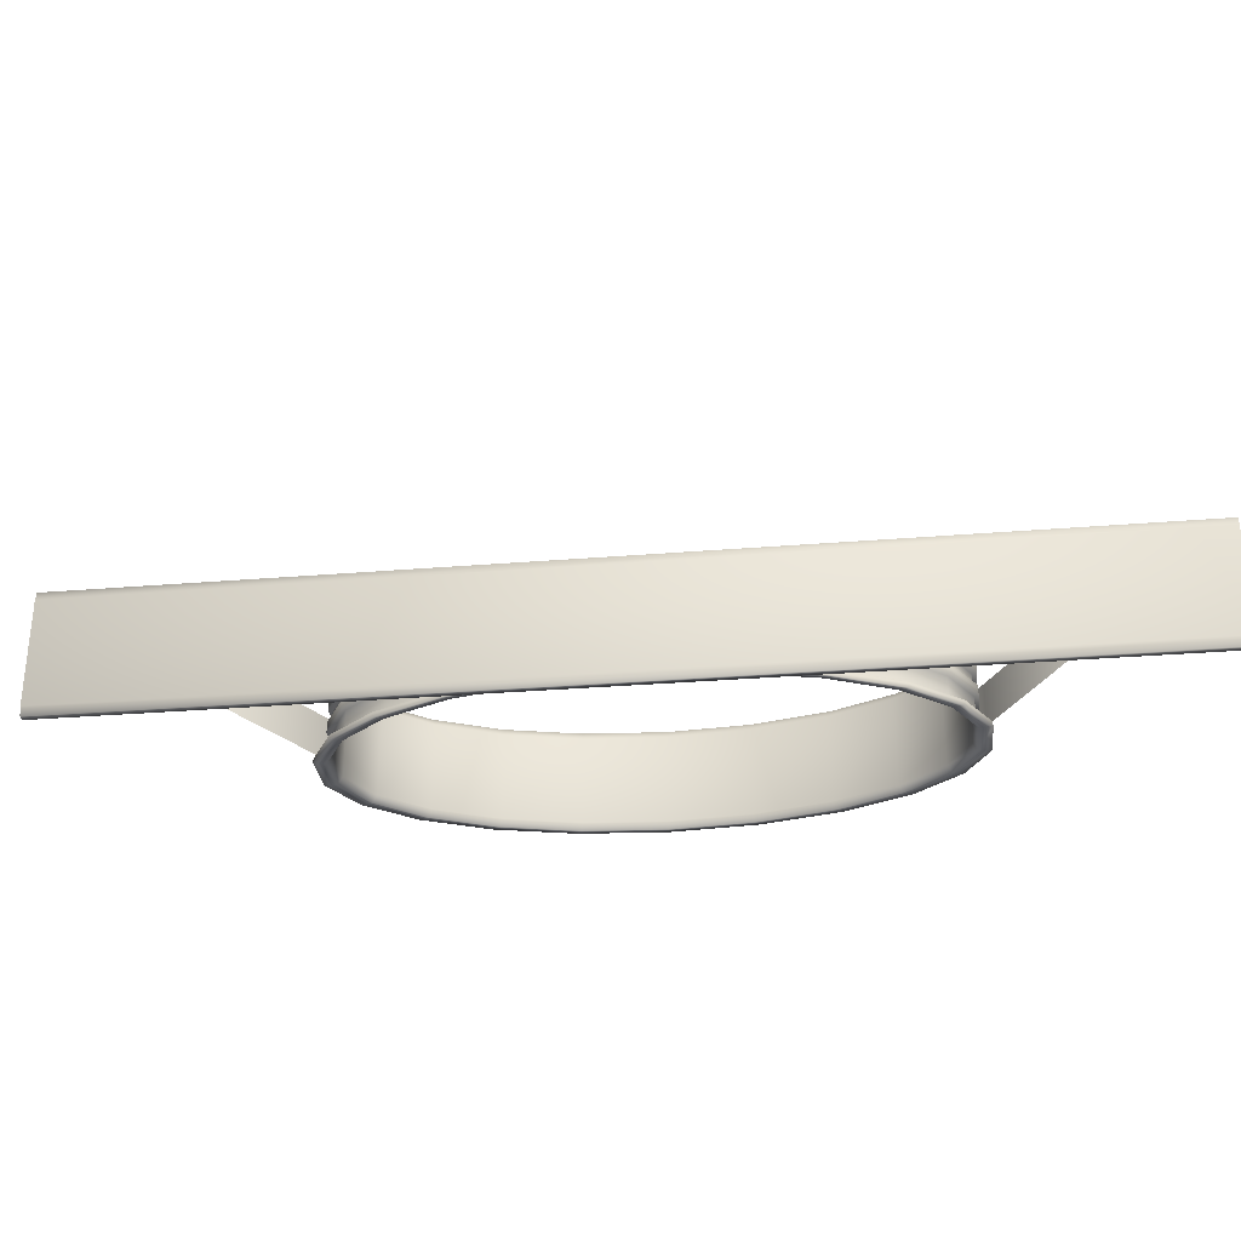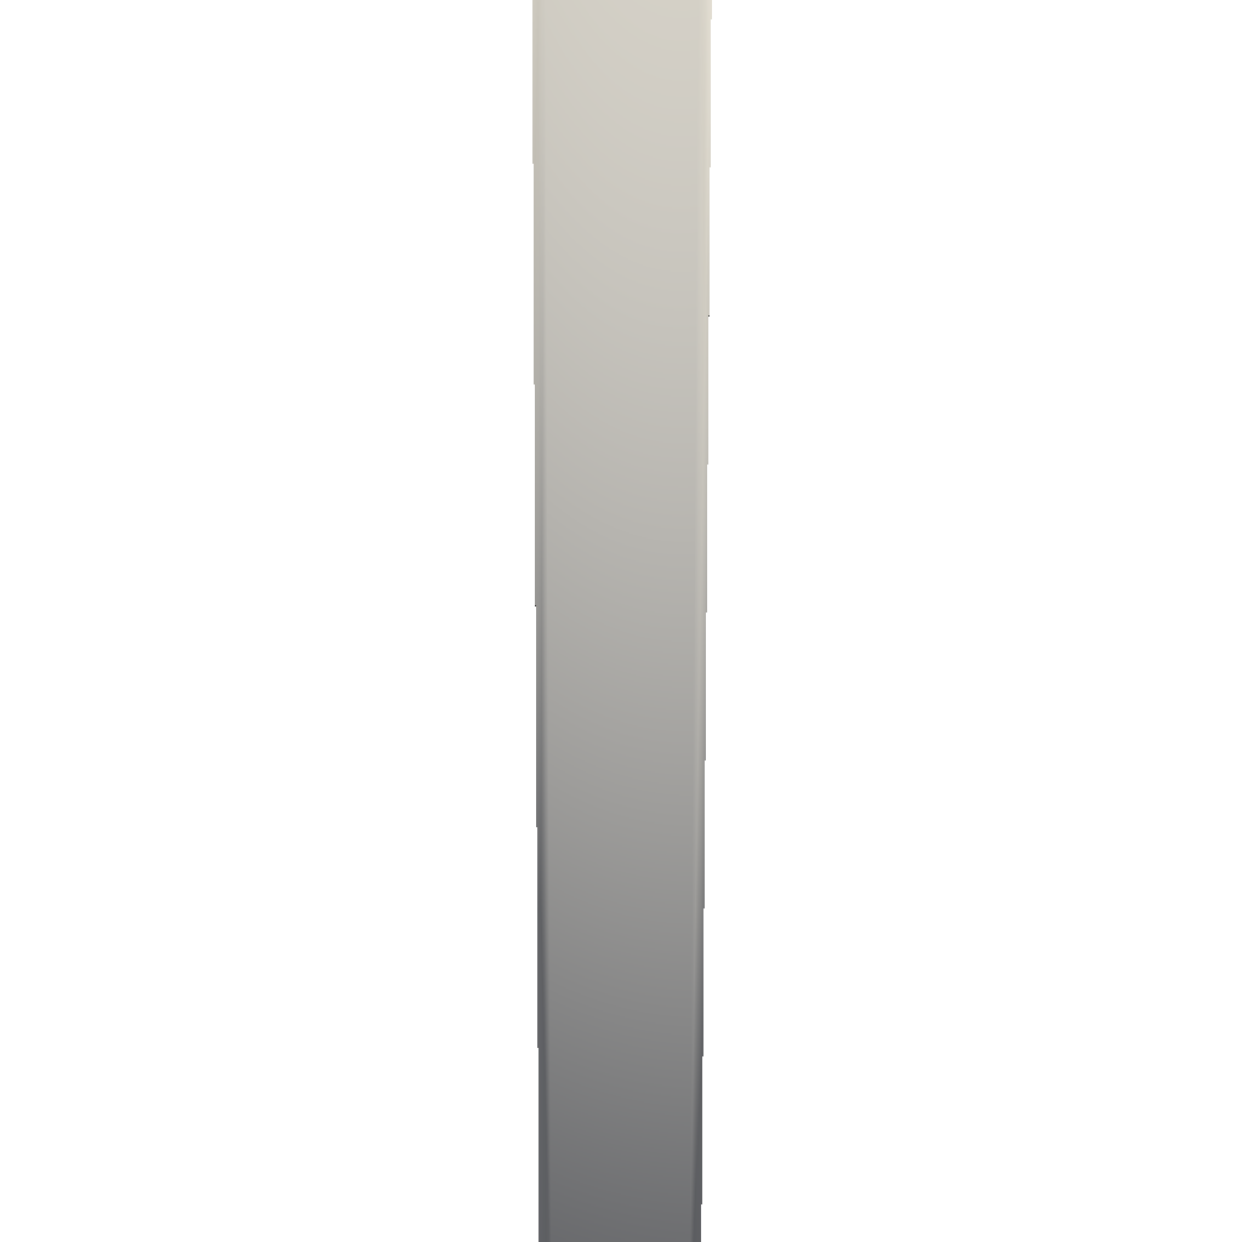
<metadata>
{"format":"obj","ext":"obj","renderer":"f3d","projection":"perspective","resolution":1024,"background":"white","views":[{"elev":-29.6,"azim":145.8,"up":"+Y"},{"elev":-36.1,"azim":89.9,"up":"+Z"}]}
</metadata>
<code>
o Cylinder.073
v -5.132 19.33 -16.45
v -5.132 19.18 -16.45
v -5.034 19.33 -16.37
v -5.034 19.18 -16.37
v -4.931 19.33 -16.32
v -4.931 19.18 -16.32
v -4.832 19.33 -16.29
v -4.832 19.18 -16.29
v -4.746 19.33 -16.29
v -4.746 19.18 -16.29
v -4.678 19.33 -16.31
v -4.678 19.18 -16.31
v -4.635 19.33 -16.36
v -4.635 19.18 -16.36
v -4.62 19.33 -16.43
v -4.62 19.18 -16.43
v -4.634 19.33 -16.52
v -4.634 19.18 -16.52
v -4.676 19.33 -16.61
v -4.676 19.18 -16.61
v -4.743 19.33 -16.71
v -4.743 19.18 -16.71
v -4.829 19.33 -16.79
v -4.829 19.18 -16.79
v -4.928 19.33 -16.87
v -4.928 19.18 -16.87
v -5.03 19.33 -16.92
v -5.03 19.18 -16.92
v -5.129 19.33 -16.95
v -5.129 19.18 -16.95
v -5.215 19.33 -16.95
v -5.215 19.18 -16.95
v -5.283 19.33 -16.93
v -5.283 19.18 -16.93
v -5.326 19.33 -16.88
v -5.326 19.18 -16.88
v -5.341 19.33 -16.81
v -5.341 19.18 -16.81
v -5.327 19.33 -16.72
v -5.327 19.18 -16.72
v -5.285 19.33 -16.63
v -5.285 19.18 -16.63
v -5.218 19.33 -16.54
v -5.218 19.18 -16.54
v -5.126 19.33 -16.46
v -5.123 19.32 -16.46
v -5.123 19.19 -16.46
v -5.126 19.18 -16.46
v -5.031 19.32 -16.39
v -5.031 19.33 -16.38
v -5.031 19.18 -16.38
v -5.031 19.19 -16.39
v -4.934 19.32 -16.34
v -4.933 19.33 -16.33
v -4.933 19.18 -16.33
v -4.934 19.19 -16.34
v -4.841 19.32 -16.31
v -4.838 19.33 -16.31
v -4.838 19.18 -16.31
v -4.841 19.19 -16.31
v -4.759 19.32 -16.31
v -4.755 19.33 -16.3
v -4.755 19.18 -16.3
v -4.759 19.19 -16.31
v -4.695 19.32 -16.33
v -4.69 19.33 -16.33
v -4.69 19.18 -16.33
v -4.695 19.19 -16.33
v -4.654 19.32 -16.38
v -4.649 19.33 -16.37
v -4.649 19.18 -16.37
v -4.654 19.19 -16.38
v -4.64 19.32 -16.44
v -4.635 19.33 -16.44
v -4.635 19.18 -16.44
v -4.64 19.19 -16.44
v -4.653 19.32 -16.52
v -4.648 19.33 -16.52
v -4.648 19.18 -16.52
v -4.653 19.19 -16.52
v -4.693 19.32 -16.61
v -4.689 19.33 -16.61
v -4.689 19.18 -16.61
v -4.693 19.19 -16.61
v -4.756 19.32 -16.7
v -4.753 19.33 -16.7
v -4.753 19.18 -16.7
v -4.756 19.19 -16.7
v -4.838 19.32 -16.79
v -4.835 19.33 -16.79
v -4.835 19.18 -16.79
v -4.838 19.19 -16.79
v -4.931 19.32 -16.85
v -4.93 19.33 -16.86
v -4.93 19.18 -16.86
v -4.931 19.19 -16.85
v -5.027 19.32 -16.91
v -5.028 19.33 -16.91
v -5.028 19.18 -16.91
v -5.027 19.19 -16.91
v -5.121 19.32 -16.93
v -5.123 19.33 -16.94
v -5.123 19.18 -16.94
v -5.121 19.19 -16.93
v -5.202 19.32 -16.93
v -5.206 19.33 -16.94
v -5.206 19.18 -16.94
v -5.202 19.19 -16.93
v -5.266 19.32 -16.91
v -5.271 19.33 -16.92
v -5.271 19.18 -16.92
v -5.266 19.19 -16.91
v -5.307 19.32 -16.87
v -5.312 19.33 -16.87
v -5.312 19.18 -16.87
v -5.307 19.19 -16.87
v -5.321 19.32 -16.8
v -5.326 19.33 -16.8
v -5.326 19.18 -16.8
v -5.321 19.19 -16.8
v -5.308 19.32 -16.72
v -5.313 19.33 -16.72
v -5.313 19.18 -16.72
v -5.308 19.19 -16.72
v -5.268 19.32 -16.63
v -5.272 19.33 -16.63
v -5.272 19.18 -16.63
v -5.268 19.19 -16.63
v -5.205 19.32 -16.54
v -5.208 19.33 -16.54
v -5.208 19.18 -16.54
v -5.205 19.19 -16.54
v -5.384 19.34 -17.27
v -5.384 19.17 -17.27
v -5.375 19.33 -17.28
v -5.378 19.34 -17.27
v -5.378 19.17 -17.27
v -5.375 19.18 -17.28
v -4.273 19.34 -16.3
v -4.273 19.17 -16.3
v -4.265 19.33 -16.31
v -4.267 19.34 -16.3
v -4.267 19.17 -16.3
v -4.265 19.18 -16.31
v -5.384 19.33 -17.27
v -5.384 19.18 -17.27
v -5.377 19.33 -17.27
v -5.378 19.34 -17.27
v -5.378 19.18 -17.27
v -5.377 19.18 -17.27
v -4.273 19.33 -16.3
v -4.273 19.18 -16.3
v -4.266 19.33 -16.3
v -4.268 19.34 -16.3
v -4.268 19.18 -16.3
v -4.266 19.18 -16.3
v -5.132 19.32 -16.45
v -5.132 19.19 -16.45
v -5.034 19.32 -16.37
v -5.034 19.19 -16.37
v -4.931 19.32 -16.32
v -4.931 19.19 -16.32
v -4.832 19.32 -16.29
v -4.832 19.19 -16.29
v -4.746 19.32 -16.29
v -4.746 19.19 -16.29
v -4.678 19.32 -16.31
v -4.678 19.19 -16.31
v -4.635 19.32 -16.36
v -4.635 19.19 -16.36
v -4.62 19.32 -16.43
v -4.62 19.19 -16.43
v -4.634 19.32 -16.52
v -4.634 19.19 -16.52
v -4.676 19.32 -16.61
v -4.676 19.19 -16.61
v -4.743 19.32 -16.71
v -4.743 19.19 -16.71
v -4.829 19.32 -16.79
v -4.829 19.19 -16.79
v -4.928 19.32 -16.87
v -4.928 19.19 -16.87
v -5.03 19.32 -16.92
v -5.03 19.19 -16.92
v -5.129 19.32 -16.95
v -5.129 19.19 -16.95
v -5.215 19.32 -16.95
v -5.215 19.19 -16.95
v -5.283 19.32 -16.93
v -5.283 19.19 -16.93
v -5.326 19.32 -16.88
v -5.326 19.19 -16.88
v -5.341 19.32 -16.81
v -5.341 19.19 -16.81
v -5.327 19.32 -16.72
v -5.327 19.19 -16.72
v -5.285 19.32 -16.63
v -5.285 19.19 -16.63
v -5.218 19.32 -16.54
v -5.218 19.19 -16.54
v -5.126 19.32 -16.45
v -5.125 19.32 -16.46
v -5.125 19.2 -16.46
v -5.126 19.19 -16.45
v -5.031 19.32 -16.39
v -5.032 19.32 -16.38
v -5.032 19.19 -16.38
v -5.031 19.2 -16.39
v -4.933 19.32 -16.34
v -4.933 19.32 -16.33
v -4.933 19.19 -16.33
v -4.933 19.2 -16.34
v -4.839 19.32 -16.31
v -4.838 19.32 -16.3
v -4.838 19.19 -16.3
v -4.839 19.2 -16.31
v -4.757 19.32 -16.31
v -4.754 19.32 -16.3
v -4.754 19.19 -16.3
v -4.757 19.2 -16.31
v -4.692 19.32 -16.33
v -4.689 19.32 -16.33
v -4.689 19.19 -16.33
v -4.692 19.2 -16.33
v -4.651 19.32 -16.38
v -4.648 19.32 -16.37
v -4.648 19.19 -16.37
v -4.651 19.2 -16.38
v -4.637 19.32 -16.44
v -4.633 19.32 -16.44
v -4.633 19.19 -16.44
v -4.637 19.2 -16.44
v -4.65 19.32 -16.52
v -4.647 19.32 -16.52
v -4.647 19.19 -16.52
v -4.65 19.2 -16.52
v -4.691 19.32 -16.61
v -4.688 19.32 -16.61
v -4.688 19.19 -16.61
v -4.691 19.2 -16.61
v -4.754 19.32 -16.7
v -4.752 19.32 -16.7
v -4.752 19.19 -16.7
v -4.754 19.2 -16.7
v -4.836 19.32 -16.79
v -4.835 19.32 -16.79
v -4.835 19.19 -16.79
v -4.836 19.2 -16.79
v -4.93 19.32 -16.86
v -4.93 19.32 -16.86
v -4.93 19.19 -16.86
v -4.93 19.2 -16.86
v -5.028 19.32 -16.91
v -5.028 19.32 -16.91
v -5.028 19.19 -16.91
v -5.028 19.2 -16.91
v -5.122 19.32 -16.94
v -5.123 19.32 -16.94
v -5.123 19.19 -16.94
v -5.122 19.2 -16.94
v -5.204 19.32 -16.94
v -5.207 19.32 -16.94
v -5.207 19.19 -16.94
v -5.204 19.2 -16.94
v -5.269 19.32 -16.91
v -5.272 19.32 -16.92
v -5.272 19.19 -16.92
v -5.269 19.2 -16.91
v -5.31 19.32 -16.87
v -5.313 19.32 -16.87
v -5.313 19.19 -16.87
v -5.31 19.2 -16.87
v -5.324 19.32 -16.8
v -5.328 19.32 -16.8
v -5.328 19.19 -16.8
v -5.324 19.2 -16.8
v -5.311 19.32 -16.72
v -5.314 19.32 -16.72
v -5.314 19.19 -16.72
v -5.311 19.2 -16.72
v -5.271 19.32 -16.63
v -5.273 19.32 -16.63
v -5.273 19.19 -16.63
v -5.271 19.2 -16.63
v -5.207 19.32 -16.54
v -5.209 19.32 -16.54
v -5.209 19.19 -16.54
v -5.207 19.2 -16.54
v -5.125 19.23 -16.46
v -5.031 19.23 -16.39
v -5.207 19.23 -16.54
v -4.933 19.23 -16.34
v -4.839 19.23 -16.31
v -4.757 19.23 -16.31
v -4.692 19.23 -16.33
v -4.651 19.23 -16.38
v -4.637 19.23 -16.44
v -4.65 19.23 -16.52
v -4.691 19.23 -16.61
v -4.754 19.23 -16.7
v -4.836 19.23 -16.79
v -4.93 19.23 -16.86
v -5.028 19.23 -16.91
v -5.122 19.23 -16.94
v -5.204 19.23 -16.94
v -5.269 19.23 -16.91
v -5.31 19.23 -16.87
v -5.324 19.23 -16.8
v -5.311 19.23 -16.72
v -5.271 19.23 -16.63
v -5.031 19.27 -16.39
v -4.933 19.27 -16.34
v -4.839 19.27 -16.31
v -4.757 19.27 -16.31
v -4.692 19.27 -16.33
v -4.651 19.27 -16.38
v -4.637 19.27 -16.44
v -4.65 19.27 -16.52
v -4.691 19.27 -16.61
v -4.754 19.27 -16.7
v -4.836 19.27 -16.79
v -4.93 19.27 -16.86
v -5.028 19.27 -16.91
v -5.122 19.27 -16.94
v -5.204 19.27 -16.94
v -5.269 19.27 -16.91
v -5.31 19.27 -16.87
v -5.324 19.27 -16.8
v -5.311 19.27 -16.72
v -5.271 19.27 -16.63
v -5.125 19.27 -16.46
v -5.207 19.27 -16.54
v -5.127 19.27 -16.45
v -5.127 19.23 -16.45
v -5.21 19.27 -16.54
v -5.21 19.23 -16.54
v -4.647 19.23 -16.37
v -4.632 19.23 -16.44
v -5.315 19.23 -16.72
v -5.274 19.23 -16.63
v -4.751 19.23 -16.7
v -4.834 19.23 -16.79
v -5.124 19.23 -16.94
v -5.207 19.23 -16.94
v -4.688 19.23 -16.32
v -5.032 19.23 -16.38
v -5.329 19.23 -16.8
v -4.687 19.23 -16.61
v -4.933 19.23 -16.33
v -5.029 19.23 -16.91
v -4.754 19.23 -16.3
v -5.314 19.23 -16.87
v -4.646 19.23 -16.52
v -4.929 19.23 -16.86
v -4.837 19.23 -16.3
v -5.273 19.23 -16.92
v -5.032 19.27 -16.38
v -4.933 19.27 -16.33
v -4.837 19.27 -16.3
v -4.754 19.27 -16.3
v -4.688 19.27 -16.32
v -4.647 19.27 -16.37
v -4.632 19.27 -16.44
v -4.646 19.27 -16.52
v -4.687 19.27 -16.61
v -4.751 19.27 -16.7
v -4.834 19.27 -16.79
v -4.929 19.27 -16.86
v -5.029 19.27 -16.91
v -5.124 19.27 -16.94
v -5.207 19.27 -16.94
v -5.273 19.27 -16.92
v -5.314 19.27 -16.87
v -5.329 19.27 -16.8
v -5.315 19.27 -16.72
v -5.274 19.27 -16.63
v -5.127 19.26 -16.45
v -5.127 19.24 -16.45
v -5.21 19.26 -16.54
v -5.21 19.24 -16.54
v -5.032 19.24 -16.38
v -5.032 19.26 -16.38
v -4.933 19.24 -16.33
v -4.933 19.26 -16.33
v -4.837 19.24 -16.3
v -4.837 19.26 -16.3
v -4.754 19.24 -16.3
v -4.754 19.26 -16.3
v -4.688 19.24 -16.32
v -4.688 19.26 -16.32
v -4.647 19.24 -16.37
v -4.647 19.26 -16.37
v -4.632 19.24 -16.44
v -4.632 19.26 -16.44
v -4.646 19.24 -16.52
v -4.646 19.26 -16.52
v -4.687 19.24 -16.61
v -4.687 19.26 -16.61
v -4.751 19.24 -16.7
v -4.751 19.26 -16.7
v -4.834 19.24 -16.79
v -4.834 19.26 -16.79
v -4.929 19.24 -16.86
v -4.929 19.26 -16.86
v -5.029 19.24 -16.91
v -5.029 19.26 -16.91
v -5.124 19.24 -16.94
v -5.124 19.26 -16.94
v -5.207 19.24 -16.94
v -5.207 19.26 -16.94
v -5.273 19.24 -16.92
v -5.273 19.26 -16.92
v -5.314 19.24 -16.87
v -5.314 19.26 -16.87
v -5.329 19.24 -16.8
v -5.329 19.26 -16.8
v -5.315 19.24 -16.72
v -5.315 19.26 -16.72
v -5.274 19.24 -16.63
v -5.274 19.26 -16.63
v -5.125 19.26 -16.46
v -5.125 19.24 -16.46
v -5.206 19.26 -16.54
v -5.206 19.24 -16.54
v -5.031 19.24 -16.39
v -5.031 19.26 -16.39
v -4.933 19.24 -16.34
v -4.933 19.26 -16.34
v -4.839 19.24 -16.31
v -4.839 19.26 -16.31
v -4.757 19.24 -16.31
v -4.757 19.26 -16.31
v -4.693 19.24 -16.33
v -4.693 19.26 -16.33
v -4.652 19.24 -16.38
v -4.652 19.26 -16.38
v -4.637 19.24 -16.44
v -4.637 19.26 -16.44
v -4.651 19.24 -16.52
v -4.651 19.26 -16.52
v -4.691 19.24 -16.61
v -4.691 19.26 -16.61
v -4.755 19.24 -16.7
v -4.755 19.26 -16.7
v -4.837 19.24 -16.79
v -4.837 19.26 -16.79
v -4.93 19.24 -16.86
v -4.93 19.26 -16.86
v -5.028 19.24 -16.91
v -5.028 19.26 -16.91
v -5.122 19.24 -16.94
v -5.122 19.26 -16.94
v -5.204 19.24 -16.94
v -5.204 19.26 -16.94
v -5.268 19.24 -16.91
v -5.268 19.26 -16.91
v -5.309 19.24 -16.87
v -5.309 19.26 -16.87
v -5.324 19.24 -16.8
v -5.324 19.26 -16.8
v -5.31 19.24 -16.72
v -5.31 19.26 -16.72
v -5.27 19.24 -16.63
v -5.27 19.26 -16.63
v -5.033 19.28 -16.38
v -5.13 19.28 -16.45
v -4.931 19.28 -16.32
v -4.834 19.28 -16.3
v -4.748 19.28 -16.29
v -4.681 19.28 -16.32
v -5.323 19.28 -16.88
v -5.337 19.28 -16.81
v -5.323 19.28 -16.72
v -5.282 19.28 -16.63
v -5.216 19.28 -16.54
v -5.033 19.22 -16.38
v -4.931 19.22 -16.32
v -4.834 19.22 -16.3
v -4.748 19.22 -16.29
v -4.681 19.22 -16.32
v -4.298 19.28 -16.33
v -5.362 19.28 -17.26
v -4.298 19.22 -16.33
v -5.362 19.22 -17.26
v -5.266 19.22 -17.18
v -4.393 19.22 -16.41
v -5.266 19.28 -17.18
v -4.393 19.28 -16.41
v -5.323 19.22 -16.88
v -5.337 19.22 -16.81
v -5.323 19.22 -16.72
v -5.282 19.22 -16.63
v -5.13 19.22 -16.45
v -5.216 19.22 -16.54
f 129 46 47 132
f 50 3 5 54
f 54 5 7 58
f 58 7 9 62
f 62 9 11 66
f 66 11 13 70
f 70 13 15 74
f 74 15 17 78
f 78 17 19 82
f 82 19 21 86
f 86 21 23 90
f 90 23 25 94
f 94 25 27 98
f 98 27 29 102
f 102 29 31 106
f 106 31 33 110
f 110 33 35 114
f 114 35 37 118
f 118 37 39 122
f 122 39 41 126
f 55 6 4 51
f 126 41 43 130
f 130 43 1 45
f 105 109 112 108
f 91 24 22 87
f 127 42 40 123
f 53 57 60 56
f 89 93 96 92
f 125 129 132 128
f 75 16 14 71
f 111 34 32 107
f 73 77 80 76
f 109 113 116 112
f 59 8 6 55
f 95 26 24 91
f 131 44 42 127
f 57 61 64 60
f 93 97 100 96
f 79 18 16 75
f 115 36 34 111
f 77 81 84 80
f 113 117 120 116
f 63 10 8 59
f 99 28 26 95
f 51 4 2 48
f 61 65 68 64
f 97 101 104 100
f 49 53 56 52
f 83 20 18 79
f 119 38 36 115
f 81 85 88 84
f 117 121 124 120
f 67 12 10 63
f 103 30 28 99
f 46 49 52 47
f 65 69 72 68
f 101 105 108 104
f 48 2 44 131
f 87 22 20 83
f 123 40 38 119
f 85 89 92 88
f 121 125 128 124
f 71 14 12 67
f 107 32 30 103
f 69 73 76 72
f 46 45 50 49
f 52 51 48 47
f 49 50 54 53
f 56 55 51 52
f 53 54 58 57
f 60 59 55 56
f 57 58 62 61
f 64 63 59 60
f 61 62 66 65
f 68 67 63 64
f 65 66 70 69
f 72 71 67 68
f 69 70 74 73
f 76 75 71 72
f 73 74 78 77
f 80 79 75 76
f 77 78 82 81
f 84 83 79 80
f 81 82 86 85
f 88 87 83 84
f 85 86 90 89
f 92 91 87 88
f 89 90 94 93
f 96 95 91 92
f 93 94 98 97
f 100 99 95 96
f 97 98 102 101
f 104 103 99 100
f 101 102 106 105
f 108 107 103 104
f 105 106 110 109
f 112 111 107 108
f 109 110 114 113
f 116 115 111 112
f 113 114 118 117
f 120 119 115 116
f 117 118 122 121
f 124 123 119 120
f 121 122 126 125
f 128 127 123 124
f 125 126 130 129
f 132 131 127 128
f 129 130 45 46
f 47 48 131 132
f 45 1 3 50
f 134 140 143 137
f 138 144 141 135
f 135 141 142 136
f 136 142 139 133
f 137 143 144 138
f 146 149 155 152
f 150 147 153 156
f 147 148 154 153
f 148 145 151 154
f 149 150 156 155
f 133 139 151 145
f 142 141 153 154
f 138 135 147 150
f 143 140 152 155
f 144 143 155 156
f 136 133 145 148
f 135 136 148 147
f 141 144 156 153
f 134 137 149 146
f 140 134 146 152
f 137 138 150 149
f 139 142 154 151
f 291 288 203 289
f 206 210 161 159
f 210 214 163 161
f 214 218 165 163
f 218 222 167 165
f 222 226 169 167
f 226 230 171 169
f 230 234 173 171
f 234 238 175 173
f 238 242 177 175
f 242 246 179 177
f 246 250 181 179
f 250 254 183 181
f 254 258 185 183
f 258 262 187 185
f 262 266 189 187
f 266 270 191 189
f 270 274 193 191
f 274 278 195 193
f 278 282 197 195
f 211 207 160 162
f 282 286 199 197
f 286 201 157 199
f 305 264 268 306
f 247 243 178 180
f 283 279 196 198
f 292 212 216 293
f 301 248 252 302
f 310 284 288 291
f 231 227 170 172
f 267 263 188 190
f 297 232 236 298
f 306 268 272 307
f 215 211 162 164
f 251 247 180 182
f 287 283 198 200
f 293 216 220 294
f 302 252 256 303
f 235 231 172 174
f 271 267 190 192
f 298 236 240 299
f 307 272 276 308
f 219 215 164 166
f 255 251 182 184
f 207 204 158 160
f 294 220 224 295
f 303 256 260 304
f 290 208 212 292
f 239 235 174 176
f 275 271 192 194
f 299 240 244 300
f 308 276 280 309
f 223 219 166 168
f 259 255 184 186
f 289 203 208 290
f 295 224 228 296
f 304 260 264 305
f 204 287 200 158
f 243 239 176 178
f 279 275 194 196
f 300 244 248 301
f 309 280 284 310
f 227 223 168 170
f 263 259 186 188
f 296 228 232 297
f 202 205 206 201
f 208 203 204 207
f 205 209 210 206
f 212 208 207 211
f 209 213 214 210
f 216 212 211 215
f 213 217 218 214
f 220 216 215 219
f 217 221 222 218
f 224 220 219 223
f 221 225 226 222
f 228 224 223 227
f 225 229 230 226
f 232 228 227 231
f 229 233 234 230
f 236 232 231 235
f 233 237 238 234
f 240 236 235 239
f 237 241 242 238
f 244 240 239 243
f 241 245 246 242
f 248 244 243 247
f 245 249 250 246
f 252 248 247 251
f 249 253 254 250
f 256 252 251 255
f 253 257 258 254
f 260 256 255 259
f 257 261 262 258
f 264 260 259 263
f 261 265 266 262
f 268 264 263 267
f 265 269 270 266
f 272 268 267 271
f 269 273 274 270
f 276 272 271 275
f 273 277 278 274
f 280 276 275 279
f 277 281 282 278
f 284 280 279 283
f 281 285 286 282
f 288 284 283 287
f 285 202 201 286
f 203 288 287 204
f 201 206 159 157
f 7 5 161 163
f 32 34 190 188
f 21 19 175 177
f 6 8 164 162
f 35 33 189 191
f 20 22 178 176
f 9 7 163 165
f 34 36 192 190
f 23 21 177 179
f 8 10 166 164
f 37 35 191 193
f 22 24 180 178
f 11 9 165 167
f 36 38 194 192
f 25 23 179 181
f 10 12 168 166
f 39 37 193 195
f 24 26 182 180
f 13 11 167 169
f 38 40 196 194
f 27 25 181 183
f 12 14 170 168
f 41 39 195 197
f 26 28 184 182
f 15 13 169 171
f 40 42 198 196
f 29 27 183 185
f 14 16 172 170
f 43 41 197 199
f 3 1 157 159
f 28 30 186 184
f 17 15 171 173
f 42 44 200 198
f 2 4 160 158
f 31 29 185 187
f 16 18 174 172
f 1 43 199 157
f 5 3 159 161
f 30 32 188 186
f 19 17 173 175
f 44 2 158 200
f 4 6 162 160
f 33 31 187 189
f 18 20 176 174
f 312 311 357 358
f 304 305 344 343
f 297 298 353 338
f 324 323 369 370
f 300 301 342 341
f 306 307 352 356
f 315 314 360 361
f 309 310 340 339
f 293 294 351 355
f 328 327 373 374
f 296 297 338 337
f 302 303 350 354
f 319 318 364 365
f 298 299 348 353
f 323 322 368 369
f 317 316 362 363
f 307 308 347 352
f 314 313 359 360
f 330 329 375 376
f 294 295 345 351
f 327 326 372 373
f 321 320 366 367
f 285 332 331 202
f 261 325 326 265
f 209 312 313 213
f 245 321 322 249
f 281 330 332 285
f 229 317 318 233
f 265 326 327 269
f 213 313 314 217
f 249 322 323 253
f 233 318 319 237
f 269 327 328 273
f 217 314 315 221
f 253 323 324 257
f 205 311 312 209
f 237 319 320 241
f 273 328 329 277
f 202 331 311 205
f 221 315 316 225
f 257 324 325 261
f 241 320 321 245
f 277 329 330 281
f 225 316 317 229
f 391 337 338 393
f 417 339 340 419
f 399 341 342 401
f 407 343 344 409
f 389 345 337 391
f 378 334 346 381
f 415 347 339 417
f 397 348 341 399
f 381 346 349 383
f 405 350 343 407
f 387 351 345 389
f 413 352 347 415
f 395 353 348 397
f 403 354 350 405
f 385 355 351 387
f 411 356 352 413
f 393 338 353 395
f 419 340 336 380
f 401 342 354 403
f 383 349 355 385
f 409 344 356 411
f 380 336 334 378
f 310 291 336 340
f 331 332 335 333
f 295 296 337 345
f 320 319 365 366
f 301 302 354 342
f 326 325 371 372
f 289 290 346 334
f 329 328 374 375
f 292 293 355 349
f 313 312 358 359
f 308 309 339 347
f 311 331 333 357
f 305 306 356 344
f 322 321 367 368
f 299 300 341 348
f 316 315 361 362
f 291 289 334 336
f 332 330 376 335
f 290 292 349 346
f 325 324 370 371
f 318 317 363 364
f 303 304 343 350
f 335 379 377 333
f 398 396 440 442
f 371 410 412 372
f 415 417 461 459
f 358 384 386 359
f 386 384 428 430
f 367 402 404 368
f 403 405 449 447
f 376 420 379 335
f 418 416 460 462
f 363 394 396 364
f 409 411 455 453
f 372 412 414 373
f 391 393 437 435
f 359 386 388 360
f 406 404 448 450
f 368 404 406 369
f 397 399 443 441
f 364 396 398 365
f 412 410 454 456
f 373 414 416 374
f 394 392 436 438
f 360 388 390 361
f 385 387 431 429
f 369 406 408 370
f 400 398 442 444
f 357 382 384 358
f 380 378 422 424
f 365 398 400 366
f 417 419 463 461
f 374 416 418 375
f 388 386 430 432
f 333 377 382 357
f 381 383 427 425
f 361 390 392 362
f 377 379 423 421
f 370 408 410 371
f 420 418 462 464
f 366 400 402 367
f 411 413 457 455
f 375 418 420 376
f 384 382 426 428
f 362 392 394 363
f 399 401 445 443
f 423 424 422 421
f 454 453 455 456
f 428 427 429 430
f 446 445 447 448
f 464 463 424 423
f 438 437 439 440
f 456 455 457 458
f 430 429 431 432
f 448 447 449 450
f 440 439 441 442
f 458 457 459 460
f 432 431 433 434
f 450 449 451 452
f 426 425 427 428
f 442 441 443 444
f 460 459 461 462
f 421 422 425 426
f 434 433 435 436
f 452 451 453 454
f 444 443 445 446
f 462 461 463 464
f 436 435 437 438
f 383 385 429 427
f 382 377 421 426
f 395 397 441 439
f 404 402 446 448
f 378 381 425 422
f 416 414 458 460
f 401 403 447 445
f 392 390 434 436
f 413 415 459 457
f 379 420 464 423
f 389 391 435 433
f 390 388 432 434
f 419 380 424 463
f 410 408 452 454
f 387 389 433 431
f 396 394 438 440
f 407 409 453 451
f 408 406 450 452
f 393 395 439 437
f 402 400 444 446
f 405 407 451 449
f 414 412 456 458
f 475 494 493 466
f 470 480 486 488
f 467 477 478 468
f 474 492 494 475
f 489 471 487 485
f 468 478 479 469
f 471 489 490 472
f 469 479 480 470
f 485 487 482 484
f 465 476 477 467
f 472 490 491 473
f 466 493 476 465
f 488 486 483 481
f 473 491 492 474

</code>
